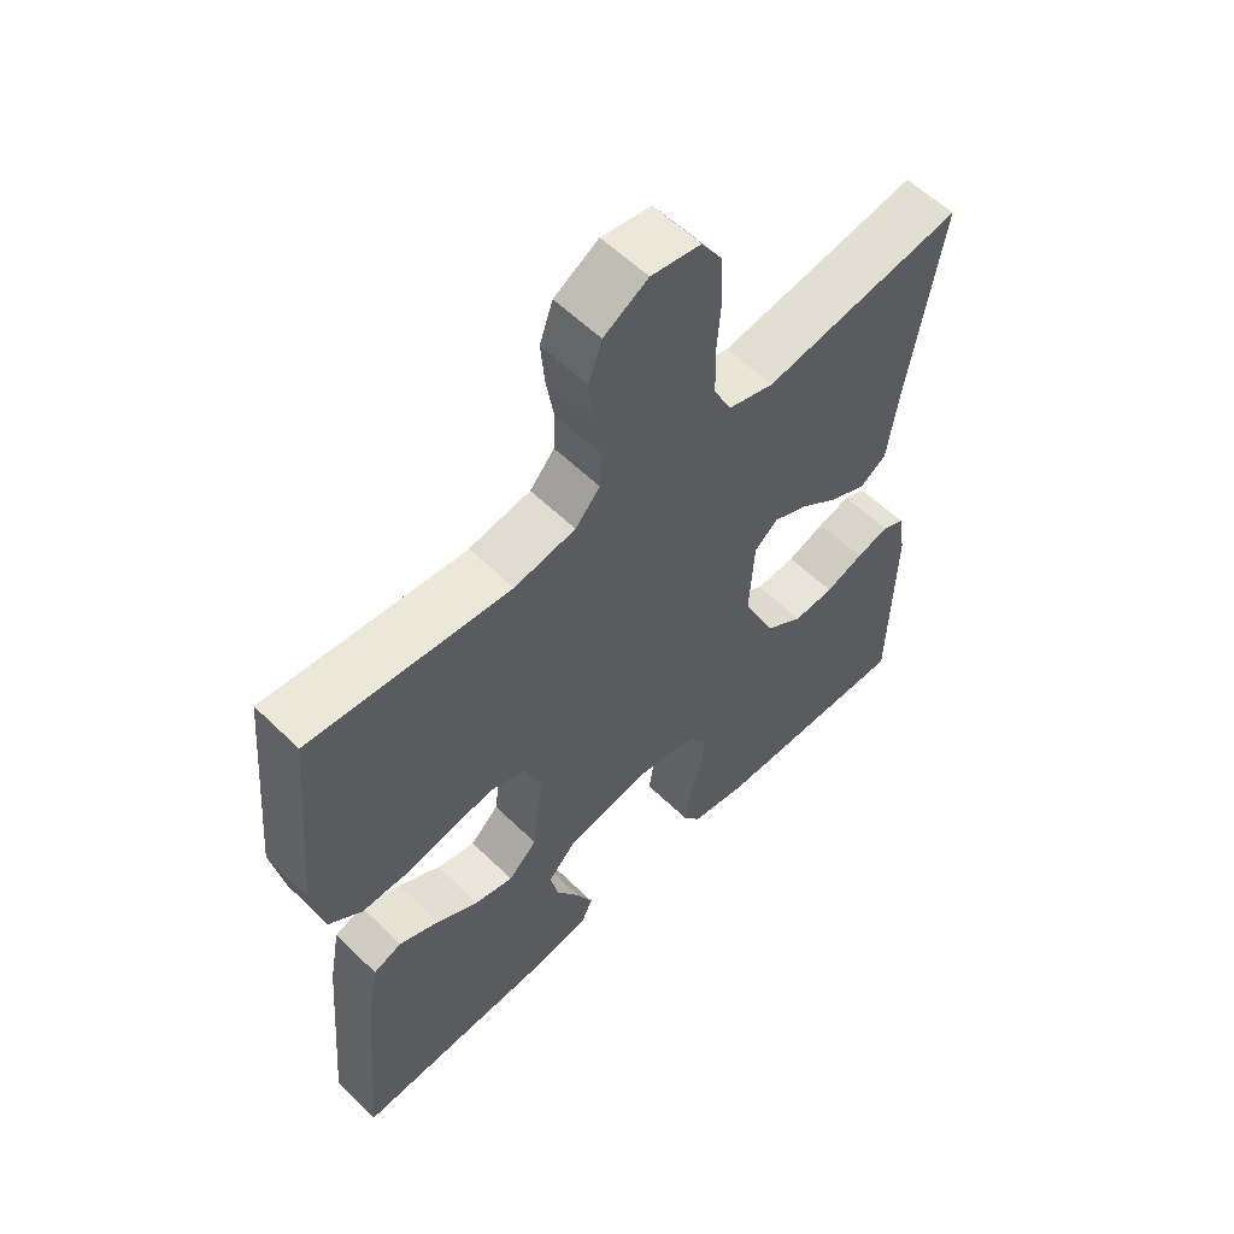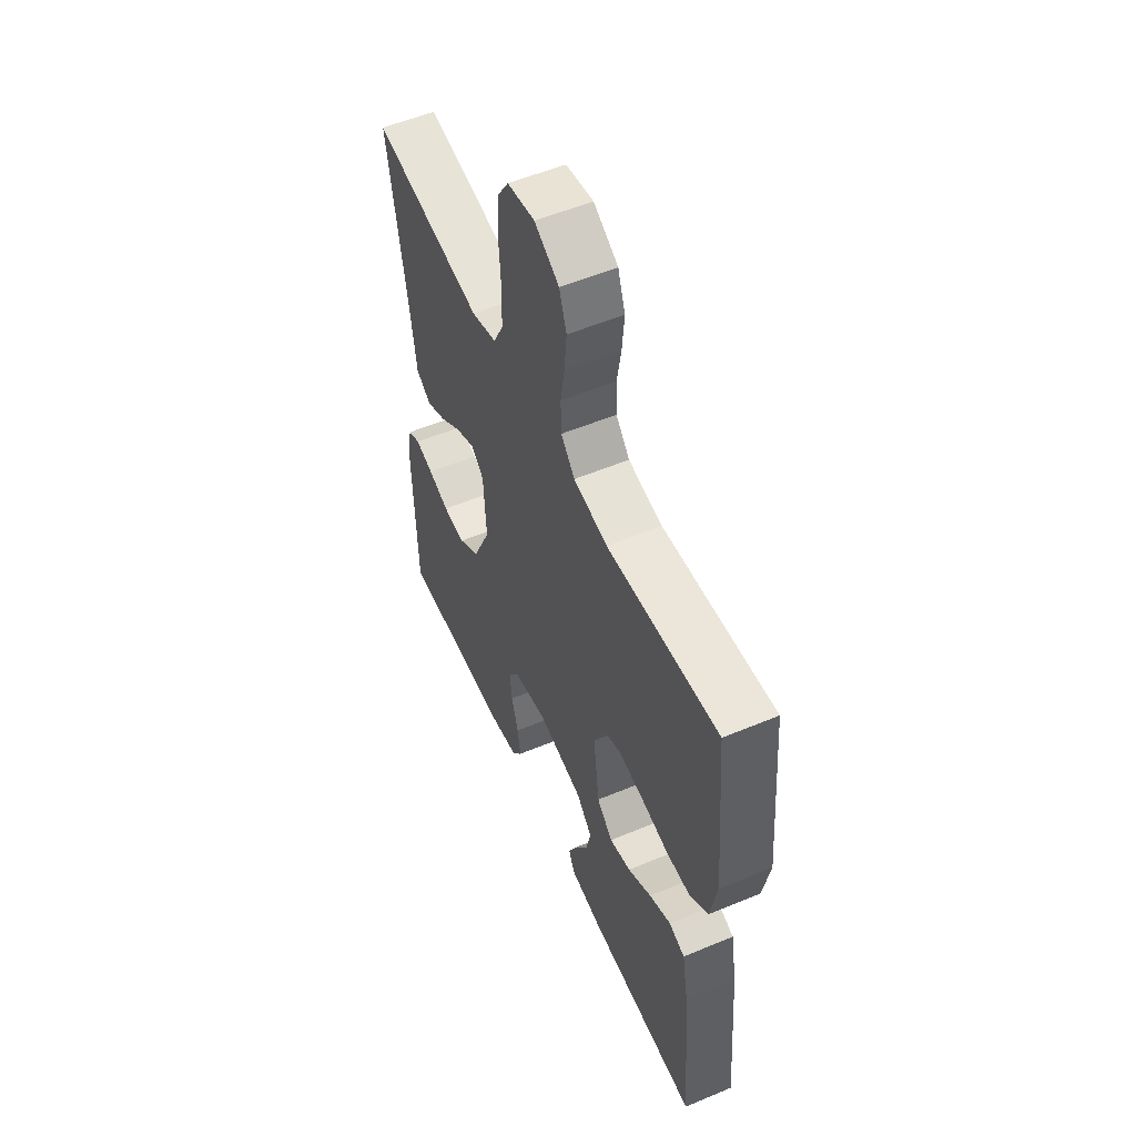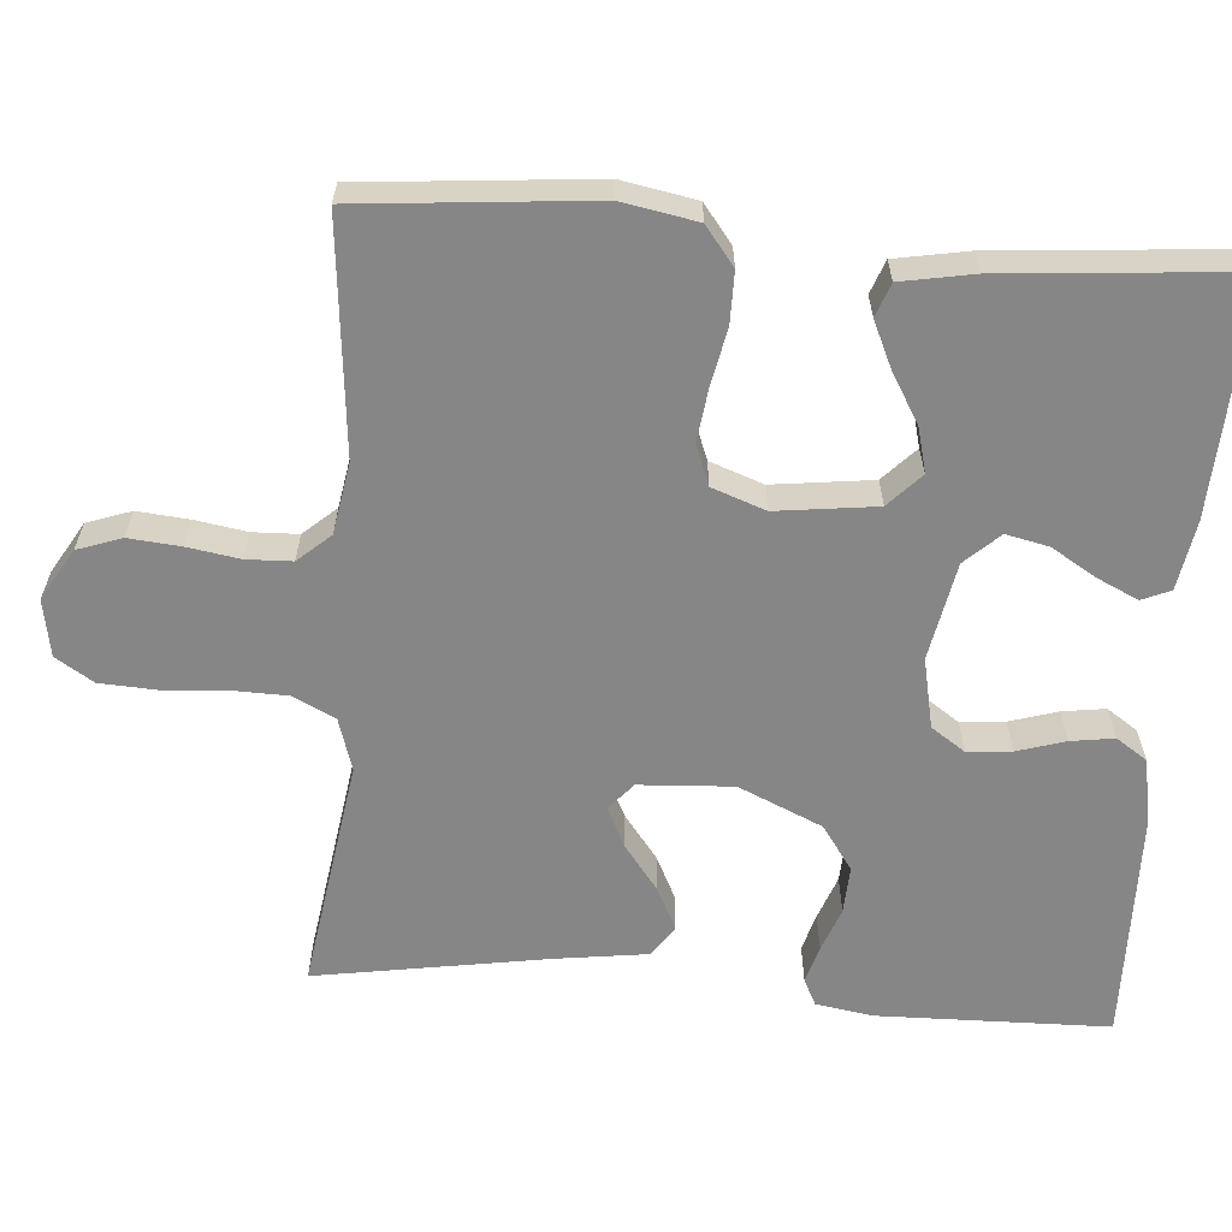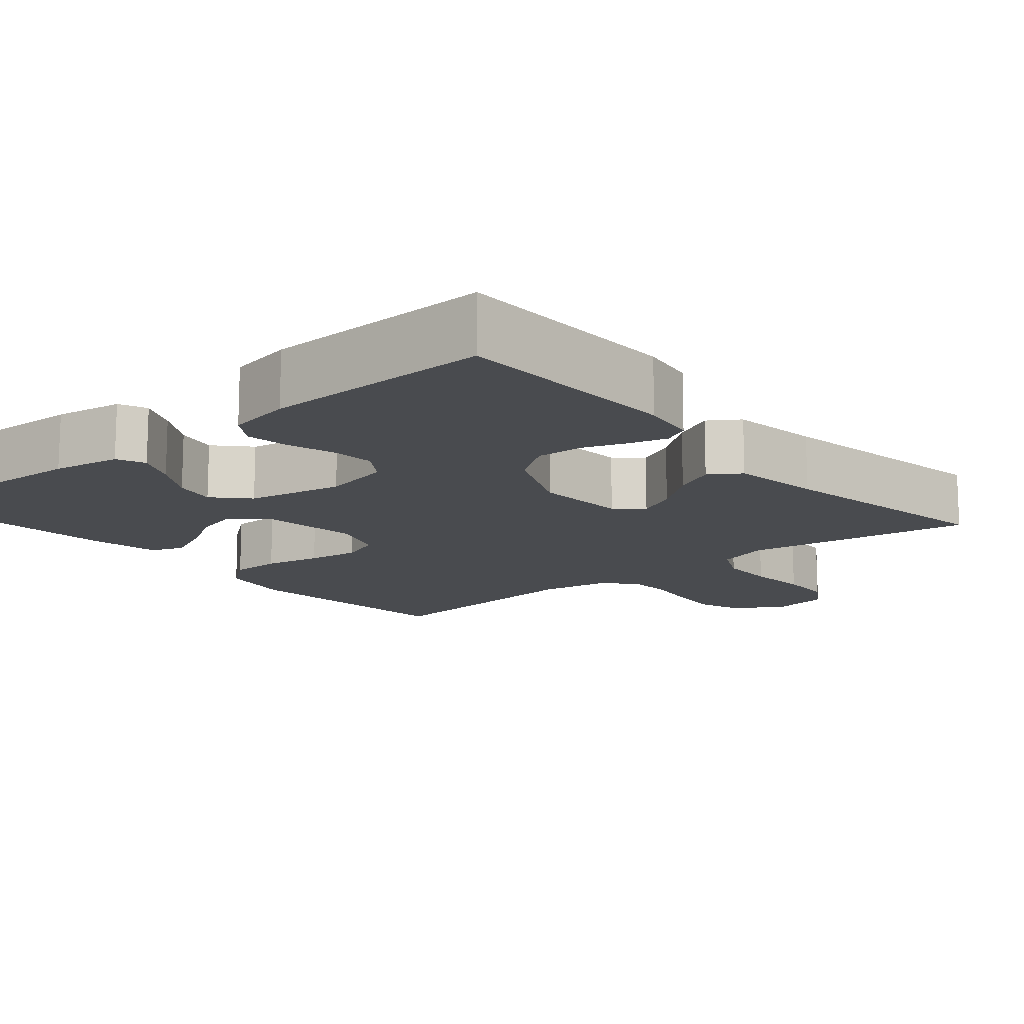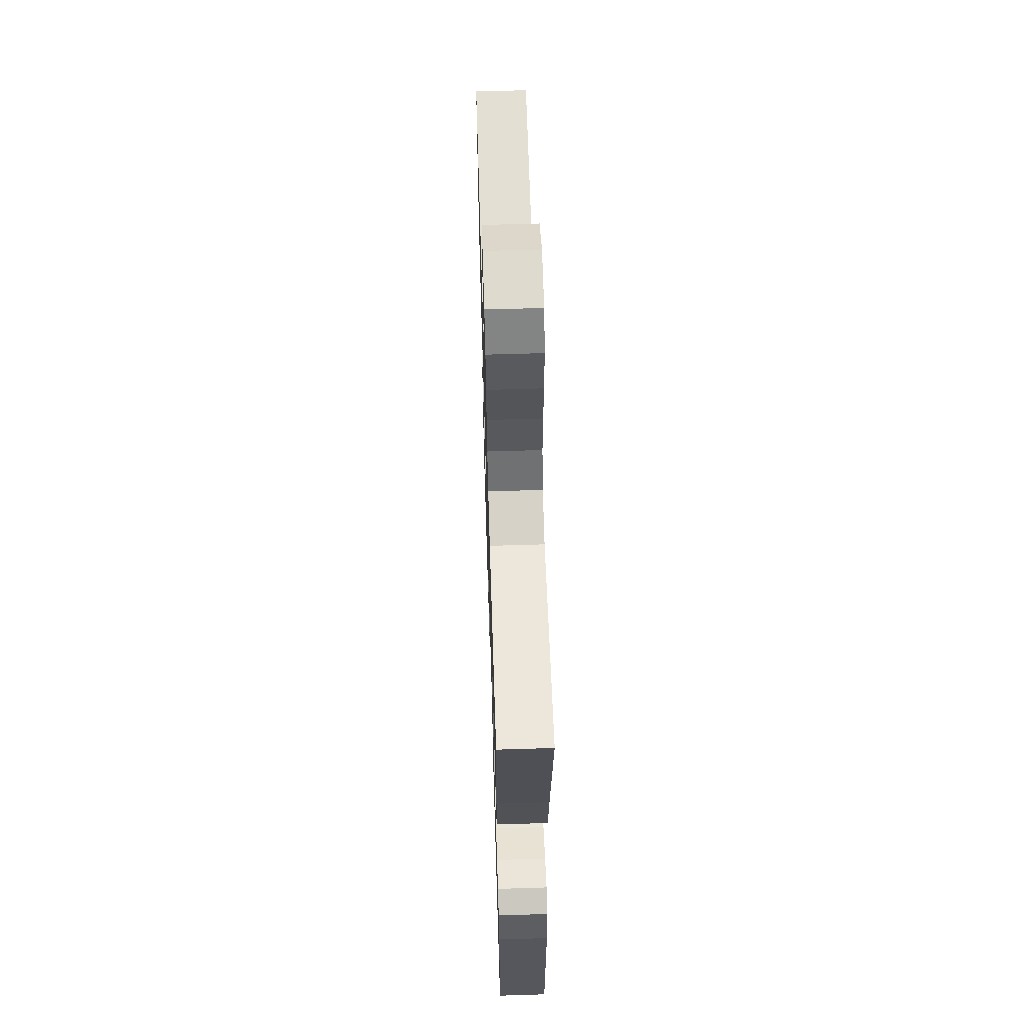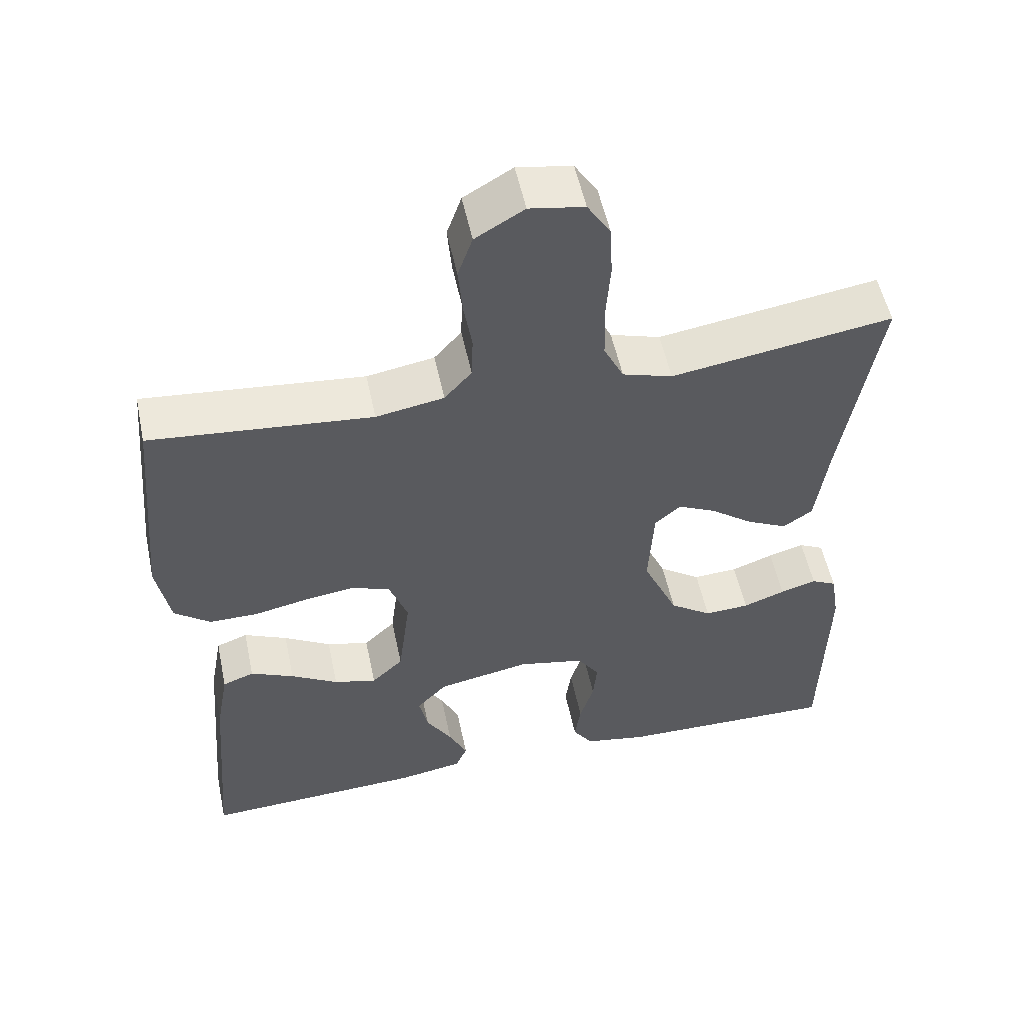
<metadata>
{"format":"obj","ext":"obj","renderer":"f3d","projection":"perspective","resolution":1024,"background":"white","views":[{"elev":58.0,"azim":135.1,"up":"+Z"},{"elev":55.0,"azim":66.2,"up":"+Z"},{"elev":-62.1,"azim":85.6,"up":"+Y"},{"elev":-13.7,"azim":-139.7,"up":"+Y"},{"elev":61.2,"azim":-91.8,"up":"+Z"},{"elev":54.0,"azim":168.1,"up":"+Z"}]}
</metadata>
<code>
v 0.5 0.07 0.5
v 0.527 0.07 0.2
v 0.509 0.07 0.103
v 0.46 0.07 0.065
v 0.394 0.07 0.065
v 0.32 0.07 0.08
v 0.252 0.07 0.089
v 0.2 0.07 0.069
v 0.175 0.07 0
v 0.191 0.07 -0.129
v 0.234 0.07 -0.17
v 0.292 0.07 -0.155
v 0.356 0.07 -0.117
v 0.415 0.07 -0.09
v 0.458 0.07 -0.106
v 0.475 0.07 -0.2
v 0.5 0.07 -0.5
v 0.2 0.07 -0.486
v 0.111 0.07 -0.471
v 0.095 0.07 -0.434
v 0.12 0.07 -0.381
v 0.155 0.07 -0.323
v 0.167 0.07 -0.268
v 0.126 0.07 -0.224
v 0 0.07 -0.2
v -0.09 0.07 -0.219
v -0.12 0.07 -0.263
v -0.115 0.07 -0.32
v -0.096 0.07 -0.382
v -0.088 0.07 -0.438
v -0.115 0.07 -0.478
v -0.2 0.07 -0.494
v -0.5 0.07 -0.5
v -0.506 0.07 -0.2
v -0.494 0.07 -0.127
v -0.46 0.07 -0.11
v -0.411 0.07 -0.124
v -0.354 0.07 -0.145
v -0.293 0.07 -0.148
v -0.236 0.07 -0.108
v -0.188 0.07 0
v -0.195 0.07 0.121
v -0.23 0.07 0.151
v -0.282 0.07 0.126
v -0.34 0.07 0.082
v -0.395 0.07 0.055
v -0.435 0.07 0.082
v -0.451 0.07 0.2
v -0.5 0.07 0.5
v -0.2 0.07 0.454
v -0.132 0.07 0.475
v -0.105 0.07 0.53
v -0.103 0.07 0.604
v -0.109 0.07 0.684
v -0.105 0.07 0.756
v -0.074 0.07 0.805
v 0 0.07 0.818
v 0.066 0.07 0.779
v 0.086 0.07 0.722
v 0.08 0.07 0.655
v 0.069 0.07 0.588
v 0.071 0.07 0.529
v 0.108 0.07 0.487
v 0.2 0.07 0.471
v 0.5 0 0.5
v 0.527 0 0.2
v 0.509 0 0.103
v 0.46 0 0.065
v 0.394 0 0.065
v 0.32 0 0.08
v 0.252 0 0.089
v 0.2 0 0.069
v 0.175 0 0
v 0.191 0 -0.129
v 0.234 0 -0.17
v 0.292 0 -0.155
v 0.356 0 -0.117
v 0.415 0 -0.09
v 0.458 0 -0.106
v 0.475 0 -0.2
v 0.5 0 -0.5
v 0.2 0 -0.486
v 0.111 0 -0.471
v 0.095 0 -0.434
v 0.12 0 -0.381
v 0.155 0 -0.323
v 0.167 0 -0.268
v 0.126 0 -0.224
v 0 0 -0.2
v -0.09 0 -0.219
v -0.12 0 -0.263
v -0.115 0 -0.32
v -0.096 0 -0.382
v -0.088 0 -0.438
v -0.115 0 -0.478
v -0.2 0 -0.494
v -0.5 0 -0.5
v -0.506 0 -0.2
v -0.494 0 -0.127
v -0.46 0 -0.11
v -0.411 0 -0.124
v -0.354 0 -0.145
v -0.293 0 -0.148
v -0.236 0 -0.108
v -0.188 0 0
v -0.195 0 0.121
v -0.23 0 0.151
v -0.282 0 0.126
v -0.34 0 0.082
v -0.395 0 0.055
v -0.435 0 0.082
v -0.451 0 0.2
v -0.5 0 0.5
v -0.2 0 0.454
v -0.132 0 0.475
v -0.105 0 0.53
v -0.103 0 0.604
v -0.109 0 0.684
v -0.105 0 0.756
v -0.074 0 0.805
v 0 0 0.818
v 0.066 0 0.779
v 0.086 0 0.722
v 0.08 0 0.655
v 0.069 0 0.588
v 0.071 0 0.529
v 0.108 0 0.487
v 0.2 0 0.471
f 59 60 61
f 58 59 61
f 57 58 61
f 56 57 61
f 55 56 61
f 54 55 61
f 53 54 61
f 52 53 61 62
f 51 52 62 63
f 48 49 50
f 50 51 63
f 48 50 63
f 47 48 63
f 46 47 63
f 45 46 63
f 44 45 63
f 36 37 38
f 35 36 38
f 34 35 38
f 33 34 38
f 32 33 38
f 31 32 38
f 30 31 38
f 29 30 38
f 28 29 38
f 27 28 38 39
f 26 27 39 40
f 20 21 22
f 19 20 22
f 18 19 22
f 17 18 22
f 16 17 22
f 15 16 22
f 14 15 22
f 13 14 22
f 12 13 22
f 11 12 22 23
f 10 11 23 24
f 4 5 6
f 3 4 6
f 2 3 6
f 1 2 6
f 64 1 6
f 64 6 7
f 43 44 63 64
f 64 7 8
f 43 64 8
f 42 43 8
f 41 42 8 9
f 41 9 10
f 40 41 10
f 26 40 10
f 25 26 10
f 10 24 25
f 125 124 123
f 125 123 122
f 125 122 121
f 125 121 120
f 125 120 119
f 125 119 118
f 125 118 117
f 126 125 117 116
f 127 126 116 115
f 114 113 112
f 127 115 114
f 127 114 112
f 127 112 111
f 127 111 110
f 127 110 109
f 127 109 108
f 102 101 100
f 102 100 99
f 102 99 98
f 102 98 97
f 102 97 96
f 102 96 95
f 102 95 94
f 102 94 93
f 102 93 92
f 103 102 92 91
f 104 103 91 90
f 86 85 84
f 86 84 83
f 86 83 82
f 86 82 81
f 86 81 80
f 86 80 79
f 86 79 78
f 86 78 77
f 86 77 76
f 87 86 76 75
f 88 87 75 74
f 70 69 68
f 70 68 67
f 70 67 66
f 70 66 65
f 70 65 128
f 71 70 128
f 128 127 108 107
f 72 71 128
f 72 128 107
f 72 107 106
f 73 72 106 105
f 74 73 105
f 74 105 104
f 74 104 90
f 74 90 89
f 89 88 74
f 1 65 66 2
f 2 66 67 3
f 3 67 68 4
f 4 68 69 5
f 5 69 70 6
f 6 70 71 7
f 7 71 72 8
f 8 72 73 9
f 9 73 74 10
f 10 74 75 11
f 11 75 76 12
f 12 76 77 13
f 13 77 78 14
f 14 78 79 15
f 15 79 80 16
f 16 80 81 17
f 17 81 82 18
f 18 82 83 19
f 19 83 84 20
f 20 84 85 21
f 21 85 86 22
f 22 86 87 23
f 23 87 88 24
f 24 88 89 25
f 25 89 90 26
f 26 90 91 27
f 27 91 92 28
f 28 92 93 29
f 29 93 94 30
f 30 94 95 31
f 31 95 96 32
f 32 96 97 33
f 33 97 98 34
f 34 98 99 35
f 35 99 100 36
f 36 100 101 37
f 37 101 102 38
f 38 102 103 39
f 39 103 104 40
f 40 104 105 41
f 41 105 106 42
f 42 106 107 43
f 43 107 108 44
f 44 108 109 45
f 45 109 110 46
f 46 110 111 47
f 47 111 112 48
f 48 112 113 49
f 49 113 114 50
f 50 114 115 51
f 51 115 116 52
f 52 116 117 53
f 53 117 118 54
f 54 118 119 55
f 55 119 120 56
f 56 120 121 57
f 57 121 122 58
f 58 122 123 59
f 59 123 124 60
f 60 124 125 61
f 61 125 126 62
f 62 126 127 63
f 63 127 128 64
f 64 128 65 1

</code>
